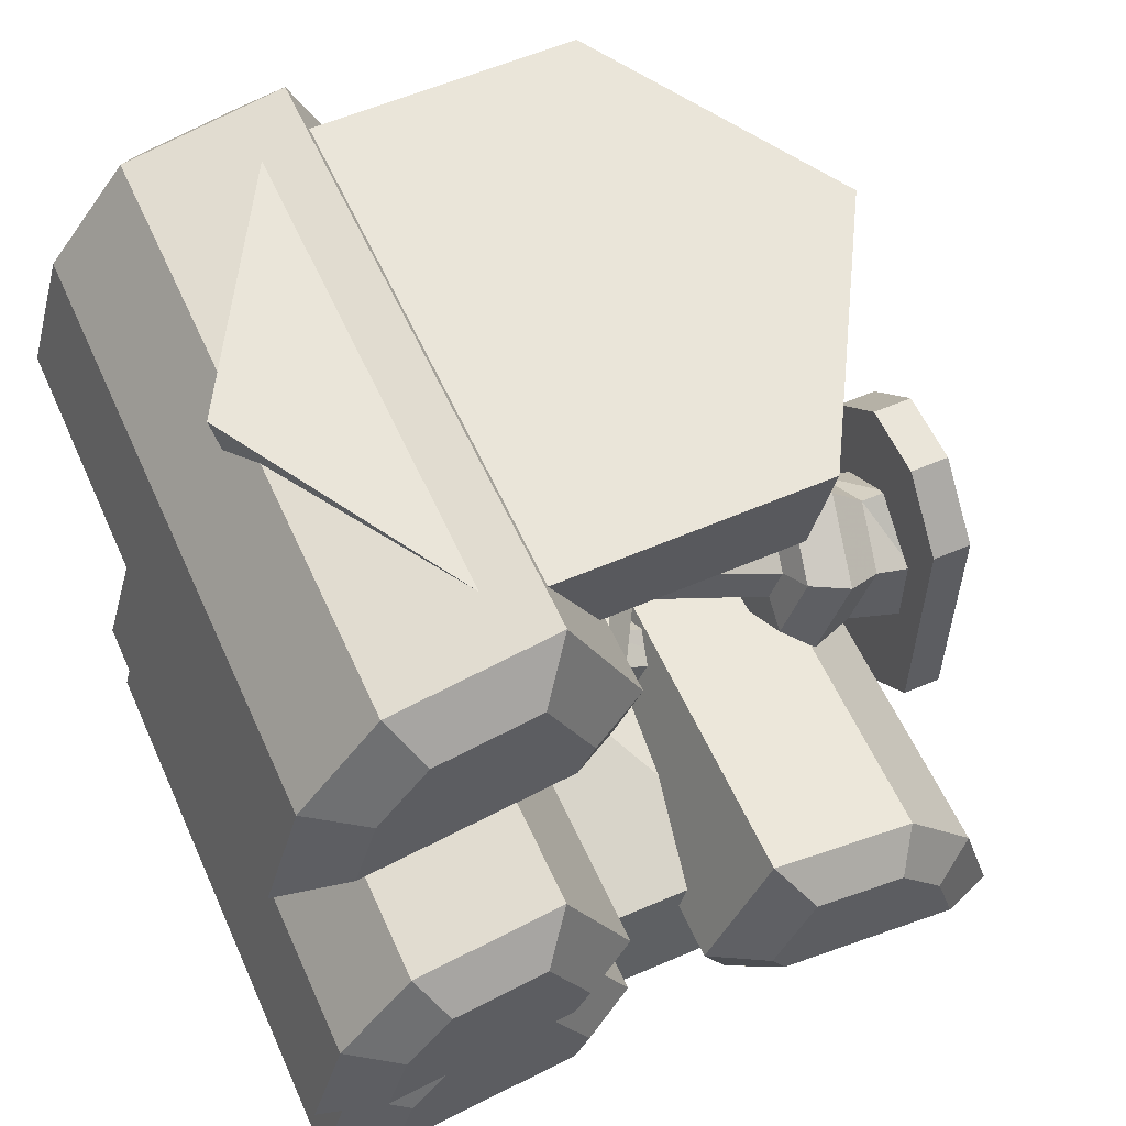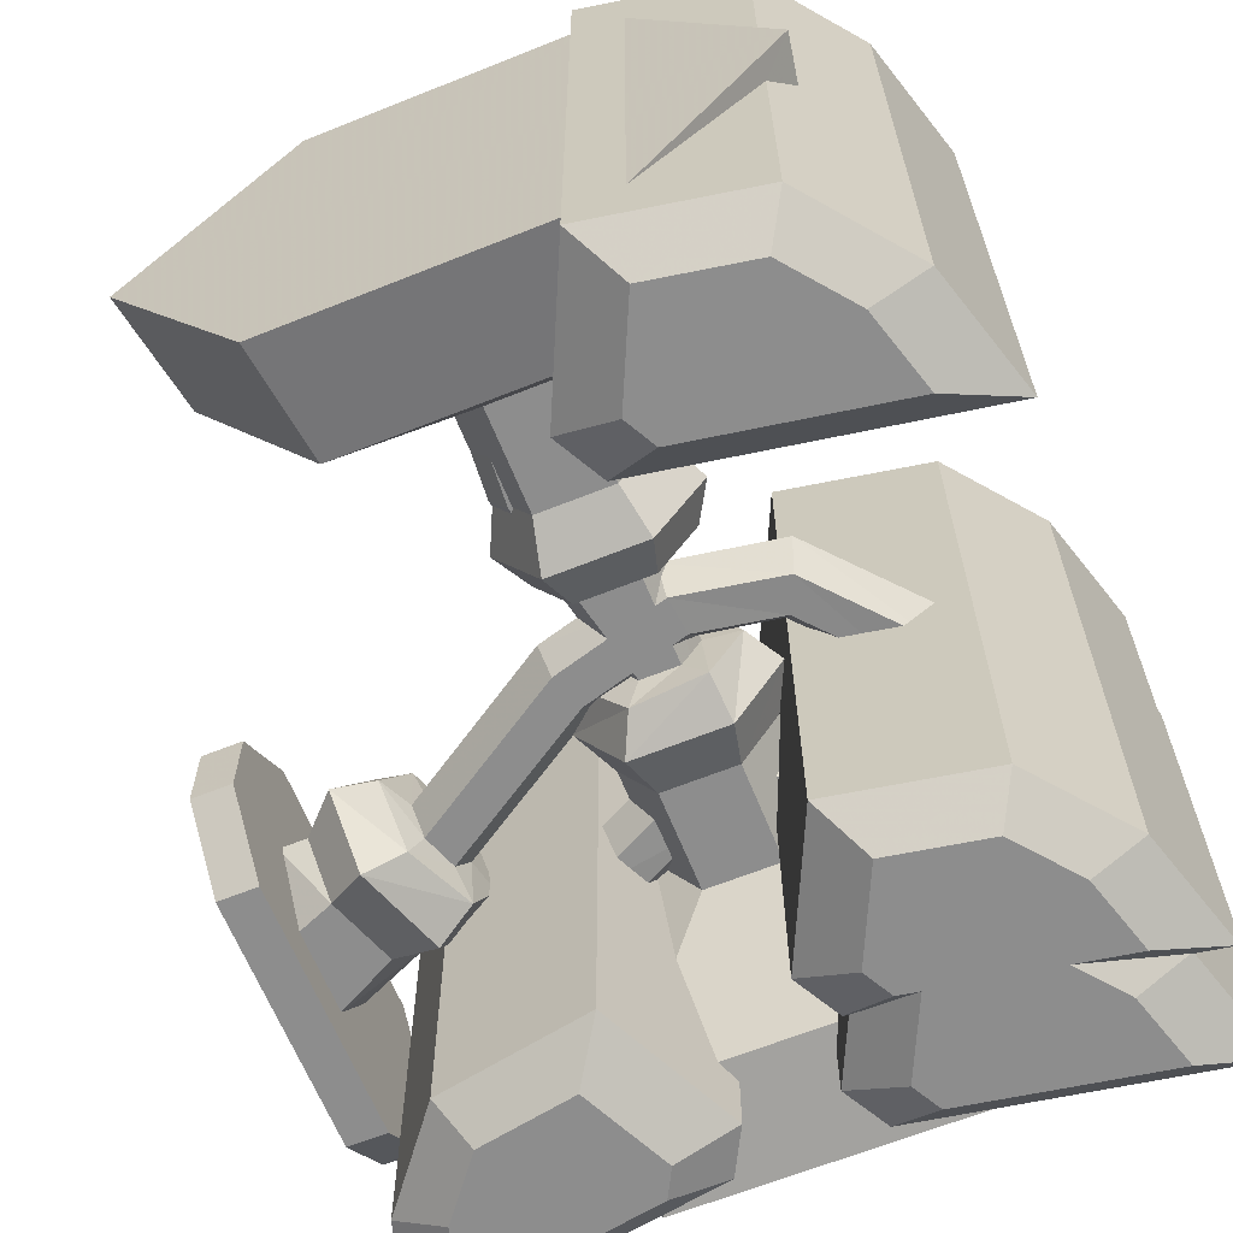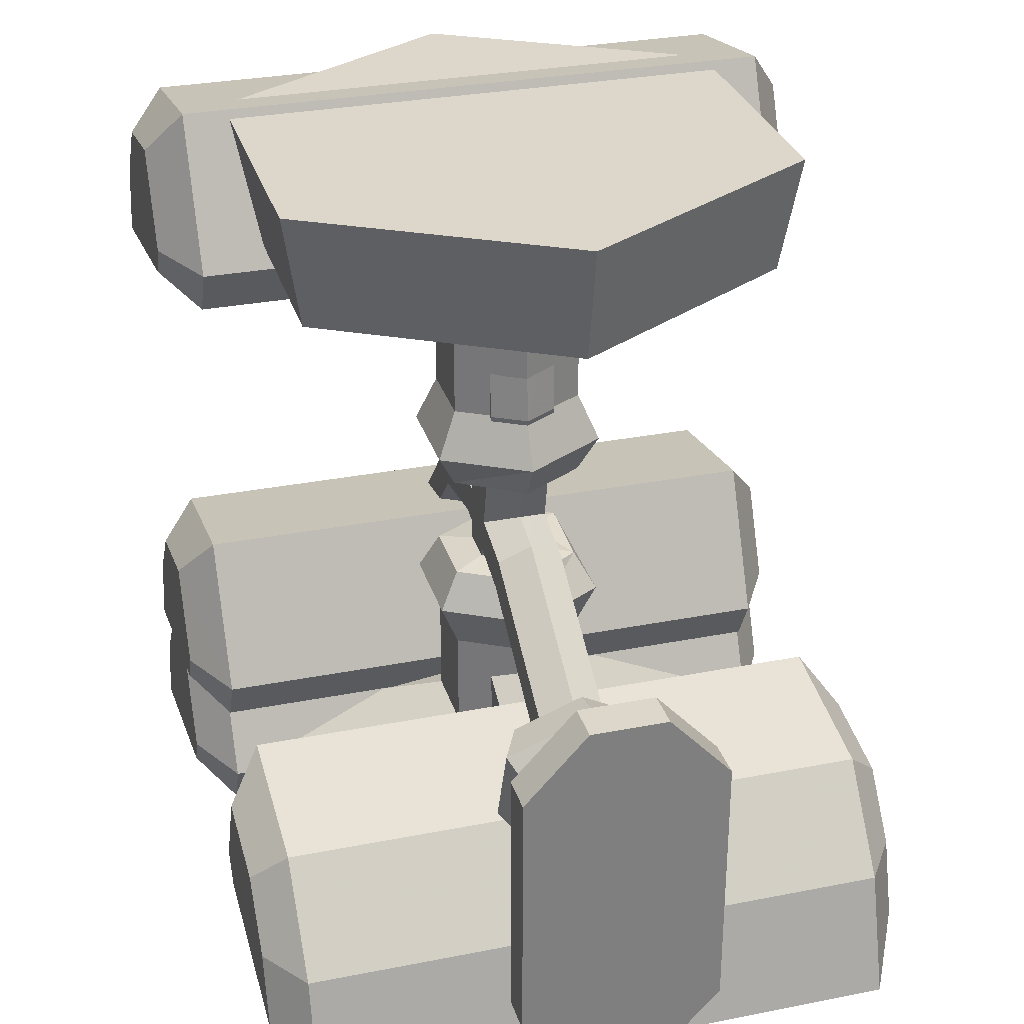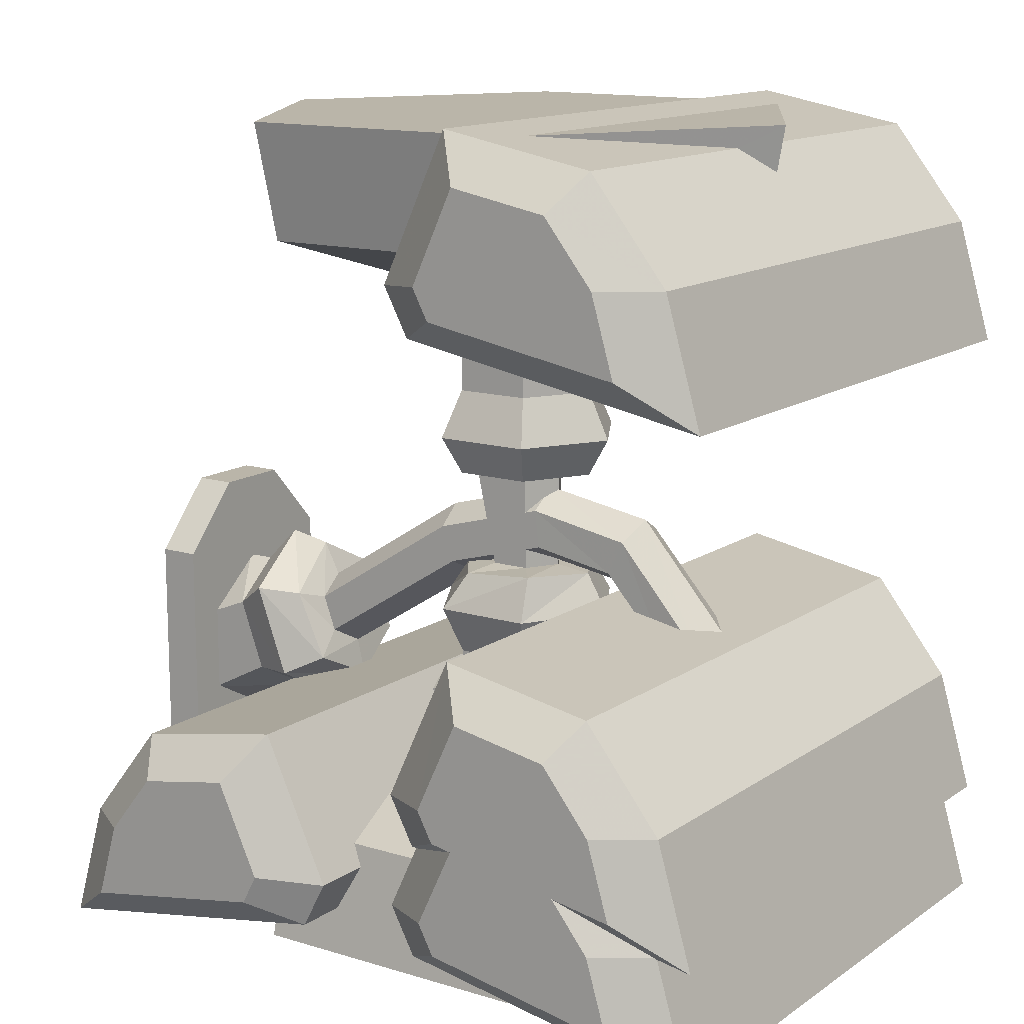
<metadata>
{"format":"obj","ext":"obj","renderer":"f3d","projection":"perspective","resolution":1024,"background":"white","views":[{"elev":58.0,"azim":-24.1,"up":"+Y"},{"elev":-64.6,"azim":-158.0,"up":"+Z"},{"elev":30.4,"azim":74.1,"up":"+Y"},{"elev":13.6,"azim":-145.7,"up":"+Y"}]}
</metadata>
<code>
o baseFloor
v -0.5 0 -0.5
v -0.325 0 -0.1969
v -0.675 0 -0.1969
v -0.85 0 -0.5
v -0.325 0 -0.8031
v -0.15 0 -0.5
v -0.675 0 -0.8031
v -0.6624 0.1382 -0.2187
v -0.8249 0.1382 -0.5
v -0.3376 0.1382 -0.2187
v -0.1751 0.1382 -0.5
v -0.3376 0.1382 -0.7813
v -0.6624 0.1382 -0.7813
v -0.5451 0.212 -0.4219
v -0.5902 0.212 -0.5
v -0.4549 0.212 -0.4219
v -0.4098 0.212 -0.5
v -0.4549 0.212 -0.5781
v -0.5451 0.212 -0.5781
v -0.5451 0.3343 -0.4219
v -0.5902 0.3343 -0.5
v -0.4549 0.3343 -0.4219
v -0.4098 0.3343 -0.5
v -0.4549 0.3343 -0.5781
v -0.5451 0.3343 -0.5781
v -0.5586 0.3914 -0.3985
v -0.6172 0.3914 -0.5
v -0.4414 0.3914 -0.3985
v -0.3828 0.3914 -0.5
v -0.4414 0.3914 -0.6015
v -0.5586 0.3914 -0.6015
v -0.5451 0.4374 -0.4219
v -0.5902 0.4374 -0.5
v -0.4549 0.4374 -0.4219
v -0.4098 0.4374 -0.5
v -0.4628 0.4355 -0.5781
v -0.5526 0.4432 -0.5781
v -0.5229 0.4428 -0.4603
v -0.5458 0.4428 -0.5
v -0.4771 0.4428 -0.4603
v -0.4542 0.4428 -0.5
v -0.4771 0.4428 -0.5397
v -0.5229 0.4428 -0.5397
v -0.4742 0.6659 -0.4603
v -0.4971 0.6659 -0.5
v -0.4283 0.6659 -0.4603
v -0.4054 0.6659 -0.5
v -0.4283 0.6659 -0.5397
v -0.4742 0.6659 -0.5397
v -0.4843 0.8008 -0.4603
v -0.5066 0.7954 -0.5
v -0.4397 0.8116 -0.4603
v -0.4175 0.817 -0.5
v -0.4397 0.8116 -0.5397
v -0.4843 0.8008 -0.5397
v -0.5334 0.8899 -0.4598
v -0.5509 0.8737 -0.4989
v -0.5011 0.9224 -0.4609
v -0.4864 0.9387 -0.5011
v -0.504 0.9225 -0.5402
v -0.5362 0.89 -0.5391
v -0.6473 0.9334 -0.4572
v -0.6569 0.9115 -0.4963
v -0.6307 0.9761 -0.4583
v -0.6237 0.9969 -0.4985
v -0.6333 0.975 -0.5376
v -0.6499 0.9323 -0.5365
f 1 2 3 4
f 1 5 6 2
f 1 4 7 5
f 4 3 8 9
f 3 2 10 8
f 2 6 11 10
f 6 5 12 11
f 5 7 13 12
f 7 4 9 13
f 9 8 14 15
f 8 10 16 14
f 10 11 17 16
f 11 12 18 17
f 12 13 19 18
f 13 9 15 19
f 15 14 20 21
f 14 16 22 20
f 16 17 23 22
f 17 18 24 23
f 18 19 25 24
f 19 15 21 25
f 21 20 26 27
f 20 22 28 26
f 22 23 29 28
f 23 24 30 29
f 24 25 31 30
f 25 21 27 31
f 27 26 32 33
f 26 28 34 32
f 28 29 35 34
f 29 30 36 35
f 30 31 37 36
f 31 27 33 37
f 33 32 38 39
f 32 34 40 38
f 34 35 41 40
f 35 36 42 41
f 36 37 43 42
f 37 33 39 43
f 39 38 44 45
f 38 40 46 44
f 40 41 47 46
f 41 42 48 47
f 42 43 49 48
f 43 39 45 49
f 45 44 50 51
f 44 46 52 50
f 46 47 53 52
f 47 48 54 53
f 48 49 55 54
f 49 45 51 55
f 51 50 56 57
f 50 52 58 56
f 52 53 59 58
f 53 54 60 59
f 54 55 61 60
f 55 51 57 61
f 57 56 62 63
f 56 58 64 62
f 58 59 65 64
f 59 60 66 65
f 60 61 67 66
f 61 57 63 67
o lampTopCeiling
v -0.1542 0.1344 -0.1
v -0.2122 0.2075 -0.1
v -0.3286 0.229 -0.1
v -0.2657 0.1201 -0.1
v -0.3795 0.1201 -0.1
v -0.3606 0.0845 -0.1
v -0.1274 0.0432 -0.1
v -0.0911 0.1346 -0.1425
v -0.1833 0.2508 -0.1425
v -0.3684 0.285 -0.1425
v -0.4494 0.1118 -0.1425
v -0.4193 0.0552 -0.1425
v -0.0485 -0.0104 -0.1425
v -0.0911 0.1346 -0.8575
v -0.1833 0.2508 -0.8575
v -0.3684 0.285 -0.8575
v -0.4494 0.1118 -0.8575
v -0.4193 0.0552 -0.8575
v -0.0485 -0.0104 -0.8575
v -0.1542 0.1344 -0.9
v -0.2122 0.2075 -0.9
v -0.3286 0.229 -0.9
v -0.3795 0.1201 -0.9
v -0.3606 0.0845 -0.9
v -0.1274 0.0432 -0.9
v -0.2657 0.1201 -0.9
v -0.7878 0.2075 -0.1
v -0.8458 0.1344 -0.1
v -0.8726 0.0432 -0.1
v -0.7343 0.1201 -0.1
v -0.6205 0.1201 -0.1
v -0.6714 0.229 -0.1
v -0.6394 0.0845 -0.1
v -0.8167 0.2508 -0.1425
v -0.9089 0.1346 -0.1425
v -0.6316 0.285 -0.1425
v -0.5506 0.1118 -0.1425
v -0.5807 0.0552 -0.1425
v -0.9515 -0.0104 -0.1425
v -0.8167 0.2508 -0.8575
v -0.9089 0.1346 -0.8575
v -0.6316 0.285 -0.8575
v -0.5506 0.1118 -0.8575
v -0.5807 0.0552 -0.8575
v -0.9515 -0.0104 -0.8575
v -0.7878 0.2075 -0.9
v -0.8458 0.1344 -0.9
v -0.6714 0.229 -0.9
v -0.6205 0.1201 -0.9
v -0.6394 0.0845 -0.9
v -0.8726 0.0432 -0.9
v -0.7343 0.1201 -0.9
f 68 69 70 71
f 70 72 73 71
f 73 74 68 71
f 75 76 69 68
f 76 77 70 69
f 77 78 72 70
f 78 79 73 72
f 79 80 74 73
f 80 75 68 74
f 81 82 76 75
f 82 83 77 76
f 83 84 78 77
f 84 85 79 78
f 85 86 80 79
f 86 81 75 80
f 87 88 82 81
f 88 89 83 82
f 89 90 84 83
f 90 91 85 84
f 91 92 86 85
f 92 87 81 86
f 88 87 92 93
f 90 89 88 93
f 92 91 90 93
f 94 95 96 97
f 98 99 94 97
f 96 100 98 97
f 94 101 102 95
f 99 103 101 94
f 98 104 103 99
f 100 105 104 98
f 96 106 105 100
f 95 102 106 96
f 101 107 108 102
f 103 109 107 101
f 104 110 109 103
f 105 111 110 104
f 106 112 111 105
f 102 108 112 106
f 107 113 114 108
f 109 115 113 107
f 110 116 115 109
f 111 117 116 110
f 112 118 117 111
f 108 114 118 112
f 114 113 115 119
f 115 116 117 119
f 117 118 114 119
o lampTopWall
v -0.7343 0.2554 -0.1
v -0.6714 0.3644 -0.1
v -0.7878 0.3429 -0.1
v -0.8458 0.2698 -0.1
v -0.6394 0.2199 -0.1
v -0.6205 0.2554 -0.1
v -0.8726 0.1786 -0.1
v -0.8167 0.3862 -0.1425
v -0.9089 0.27 -0.1425
v -0.6316 0.4204 -0.1425
v -0.5506 0.2472 -0.1425
v -0.5807 0.1906 -0.1425
v -0.9515 0.1249 -0.1425
v -0.8167 0.3862 -0.8575
v -0.9089 0.27 -0.8575
v -0.6316 0.4204 -0.8575
v -0.5506 0.2472 -0.8575
v -0.5807 0.1906 -0.8575
v -0.9515 0.1249 -0.8575
v -0.7878 0.3429 -0.9
v -0.8458 0.2698 -0.9
v -0.6714 0.3644 -0.9
v -0.6205 0.2554 -0.9
v -0.6394 0.2199 -0.9
v -0.8726 0.1786 -0.9
v -0.7343 0.2554 -0.9
f 120 121 122 123
f 120 124 125 121
f 120 123 126 124
f 123 122 127 128
f 122 121 129 127
f 121 125 130 129
f 125 124 131 130
f 124 126 132 131
f 126 123 128 132
f 128 127 133 134
f 127 129 135 133
f 129 130 136 135
f 130 131 137 136
f 131 132 138 137
f 132 128 134 138
f 134 133 139 140
f 133 135 141 139
f 135 136 142 141
f 136 137 143 142
f 137 138 144 143
f 138 134 140 144
f 145 144 140 139
f 145 139 141 142
f 145 142 143 144
o ceilingPlate
v -0.85 1 -0.5
v -0.675 1 -0.8031
v -0.6624 0.8618 -0.7813
v -0.8249 0.8618 -0.5
v -0.325 1 -0.8031
v -0.3376 0.8618 -0.7813
v -0.15 1 -0.5
v -0.1751 0.8618 -0.5
v -0.325 1 -0.1969
v -0.3376 0.8618 -0.2187
v -0.675 1 -0.1969
v -0.6624 0.8618 -0.2187
v -0.5451 0.788 -0.5781
v -0.5902 0.788 -0.5
v -0.4549 0.788 -0.5781
v -0.4098 0.788 -0.5
v -0.4549 0.788 -0.4219
v -0.5451 0.788 -0.4219
v -0.4549 0.6657 -0.4219
v -0.4098 0.6657 -0.5
v -0.5451 0.6657 -0.4219
v -0.5902 0.6657 -0.5
v -0.4414 0.6086 -0.3985
v -0.3828 0.6086 -0.5
v -0.5586 0.6086 -0.3985
v -0.6172 0.6086 -0.5
v -0.4628 0.5623 -0.4219
v -0.4098 0.5626 -0.5
v -0.5526 0.5623 -0.4219
v -0.5902 0.5626 -0.5
v -0.5451 0.5626 -0.5781
v -0.5229 0.5572 -0.5397
v -0.5463 0.5572 -0.5
v -0.4549 0.5626 -0.5781
v -0.4771 0.5572 -0.5397
v -0.4542 0.5572 -0.5
v -0.4771 0.5572 -0.4603
v -0.5229 0.5572 -0.4603
v -0.4415 0.29 -0.4598
v -0.4239 0.3063 -0.4989
v -0.4571 0.3551 -0.5
v -0.4794 0.3553 -0.4603
v -0.4737 0.2575 -0.4609
v -0.524 0.3548 -0.4603
v -0.4884 0.2412 -0.5011
v -0.5462 0.3553 -0.5
v -0.4709 0.2575 -0.5402
v -0.524 0.3548 -0.5397
v -0.4386 0.29 -0.5391
v -0.4794 0.3553 -0.5397
v -0.3275 0.2314 -0.4609
v -0.3179 0.2533 -0.5
v -0.3442 0.1887 -0.4605
v -0.3511 0.1679 -0.5008
v -0.3415 0.1898 -0.5398
v -0.3249 0.2325 -0.5403
v -0.5619 0.29 -0.5404
v -0.5794 0.3063 -0.5013
v -0.5462 0.3551 -0.5002
v -0.5239 0.3553 -0.5399
v -0.5296 0.2575 -0.5393
v -0.4794 0.3548 -0.5399
v -0.5149 0.2412 -0.499
v -0.4571 0.3553 -0.5002
v -0.5325 0.2575 -0.46
v -0.4794 0.3548 -0.4605
v -0.5647 0.29 -0.4611
v -0.5239 0.3553 -0.4605
v -0.6758 0.2314 -0.5393
v -0.6854 0.2533 -0.5002
v -0.6592 0.1887 -0.5397
v -0.6522 0.1679 -0.4994
v -0.6618 0.1898 -0.4603
v -0.6785 0.2325 -0.4599
v -0.5451 0.6657 -0.5781
v -0.5586 0.6086 -0.6015
v -0.4549 0.6657 -0.5781
v -0.4414 0.6086 -0.6015
f 146 147 148 149
f 147 150 151 148
f 150 152 153 151
f 152 154 155 153
f 154 156 157 155
f 156 146 149 157
f 149 148 158 159
f 148 151 160 158
f 151 153 161 160
f 153 155 162 161
f 155 157 163 162
f 157 149 159 163
f 161 162 164 165
f 162 163 166 164
f 163 159 167 166
f 165 164 168 169
f 164 166 170 168
f 166 167 171 170
f 169 168 172 173
f 168 170 174 172
f 170 171 175 174
f 175 176 177 178
f 176 179 180 177
f 179 173 181 180
f 173 172 182 181
f 172 174 183 182
f 174 175 178 183
f 184 185 186 187
f 188 184 187 189
f 190 188 189 191
f 192 190 191 193
f 194 192 193 195
f 185 194 195 186
f 196 197 185 184
f 198 196 184 188
f 199 198 188 190
f 200 199 190 192
f 201 200 192 194
f 197 201 194 185
f 193 191 178 177
f 195 193 177 180
f 186 195 180 181
f 187 186 181 182
f 189 187 182 183
f 191 189 183 178
f 202 203 204 205
f 206 202 205 207
f 208 206 207 209
f 210 208 209 211
f 212 210 211 213
f 203 212 213 204
f 214 215 203 202
f 216 214 202 206
f 217 216 206 208
f 218 217 208 210
f 219 218 210 212
f 215 219 212 203
f 152 146 156 154
f 150 147 146 152
f 159 158 220 167
f 167 220 221 171
f 171 221 176 175
f 158 160 222 220
f 220 222 223 221
f 221 223 179 176
f 160 161 165 222
f 222 165 169 223
f 223 169 173 179
o lampTopFloor
v -0.7343 0.8453 -0.1
v -0.6714 0.9542 -0.1
v -0.7878 0.9327 -0.1
v -0.8458 0.8597 -0.1
v -0.6394 0.8097 -0.1
v -0.6205 0.8453 -0.1
v -0.8726 0.7684 -0.1
v -0.8167 0.976 -0.1425
v -0.9089 0.8599 -0.1425
v -0.6316 1.01 -0.1425
v -0.5506 0.837 -0.1425
v -0.5807 0.7804 -0.1425
v -0.9515 0.7148 -0.1425
v -0.8167 0.976 -0.8575
v -0.9089 0.8599 -0.8575
v -0.6316 1.01 -0.8575
v -0.5506 0.837 -0.8575
v -0.5807 0.7804 -0.8575
v -0.9515 0.7148 -0.8575
v -0.7878 0.9327 -0.9
v -0.8458 0.8597 -0.9
v -0.6714 0.9542 -0.9
v -0.6205 0.8453 -0.9
v -0.6394 0.8097 -0.9
v -0.8726 0.7684 -0.9
v -0.7343 0.8453 -0.9
f 224 225 226 227
f 224 228 229 225
f 224 227 230 228
f 227 226 231 232
f 226 225 233 231
f 225 229 234 233
f 229 228 235 234
f 228 230 236 235
f 230 227 232 236
f 232 231 237 238
f 231 233 239 237
f 233 234 240 239
f 234 235 241 240
f 235 236 242 241
f 236 232 238 242
f 238 237 243 244
f 237 239 245 243
f 239 240 246 245
f 240 241 247 246
f 241 242 248 247
f 242 238 244 248
f 249 248 244 243
f 249 243 245 246
f 249 246 247 248
o wallPlate
v -0.0005 0.0024 -0.5467
v -0.0005 0.0024 -0.4533
v -0.0497 0.0024 -0.4533
v -0.0497 0.0024 -0.5467
v -0.0005 0.492 -0.5467
v -0.0497 0.492 -0.5467
v -0.0497 0.492 -0.4533
v -0.0005 0.492 -0.4533
v -0.0497 0.0855 -0.6229
v -0.0005 0.0855 -0.6229
v -0.0497 0.4089 -0.6229
v -0.0005 0.4089 -0.6229
v -0.0497 0.0855 -0.3771
v -0.0497 0.4089 -0.3771
v -0.0005 0.0855 -0.3771
v -0.0005 0.4089 -0.3771
v -0.0457 0.1711 -0.5
v -0.0443 0.2135 -0.4219
v -0.1251 0.2553 -0.4219
v -0.1405 0.2129 -0.5
v -0.0444 0.32 -0.4219
v -0.0943 0.3401 -0.4219
v -0.0447 0.3822 -0.5
v -0.0789 0.3824 -0.5
v -0.0444 0.32 -0.5781
v -0.0943 0.3401 -0.5781
v -0.0443 0.2135 -0.5781
v -0.1251 0.2553 -0.5781
v -0.1834 0.2622 -0.3985
v -0.2035 0.2071 -0.5
v -0.1433 0.3723 -0.3985
v -0.1233 0.4274 -0.5
v -0.1433 0.3723 -0.6015
v -0.1834 0.2622 -0.6015
v -0.222 0.2906 -0.4219
v -0.2374 0.2482 -0.5
v -0.1911 0.3753 -0.4219
v -0.1757 0.4177 -0.5
v -0.192 0.3673 -0.5781
v -0.23 0.2855 -0.5781
v -0.2195 0.3133 -0.4603
v -0.2273 0.2917 -0.5
v -0.2038 0.3563 -0.4603
v -0.196 0.3779 -0.5
v -0.2038 0.3563 -0.5397
v -0.2195 0.3133 -0.5397
v -0.4125 0.4354 -0.4603
v -0.4204 0.4139 -0.5
v -0.3969 0.4785 -0.4603
v -0.389 0.5 -0.5
v -0.3969 0.4785 -0.5397
v -0.4125 0.4354 -0.5397
v -0.5427 0.472 -0.4603
v -0.5453 0.4492 -0.5
v -0.5376 0.5176 -0.4603
v -0.5351 0.5403 -0.5
v -0.5376 0.5176 -0.5397
v -0.5427 0.472 -0.5397
v -0.6432 0.4564 -0.4598
v -0.634 0.4343 -0.4989
v -0.6628 0.4978 -0.4609
v -0.673 0.5172 -0.5011
v -0.6638 0.4951 -0.5402
v -0.6443 0.4537 -0.5391
v -0.7274 0.3606 -0.4572
v -0.7047 0.3529 -0.4963
v -0.7714 0.3735 -0.4583
v -0.7927 0.3786 -0.4985
v -0.7701 0.3709 -0.5376
v -0.7261 0.3581 -0.5365
f 250 251 252 253
f 254 255 256 257
f 250 253 258 259
f 259 258 260 261
f 261 260 255 254
f 253 252 262 258
f 258 262 263 260
f 260 263 256 255
f 252 251 264 262
f 262 264 265 263
f 263 265 257 256
f 251 250 259 264
f 264 259 261 265
f 265 261 254 257
f 266 267 268 269
f 267 270 271 268
f 270 272 273 271
f 272 274 275 273
f 274 276 277 275
f 276 266 269 277
f 269 268 278 279
f 268 271 280 278
f 271 273 281 280
f 273 275 282 281
f 275 277 283 282
f 277 269 279 283
f 279 278 284 285
f 278 280 286 284
f 280 281 287 286
f 281 282 288 287
f 282 283 289 288
f 283 279 285 289
f 285 284 290 291
f 284 286 292 290
f 286 287 293 292
f 287 288 294 293
f 288 289 295 294
f 289 285 291 295
f 291 290 296 297
f 290 292 298 296
f 292 293 299 298
f 293 294 300 299
f 294 295 301 300
f 295 291 297 301
f 297 296 302 303
f 296 298 304 302
f 298 299 305 304
f 299 300 306 305
f 300 301 307 306
f 301 297 303 307
f 303 302 308 309
f 302 304 310 308
f 304 305 311 310
f 305 306 312 311
f 306 307 313 312
f 307 303 309 313
f 309 308 314 315
f 308 310 316 314
f 310 311 317 316
f 311 312 318 317
f 312 313 319 318
f 313 309 315 319

</code>
